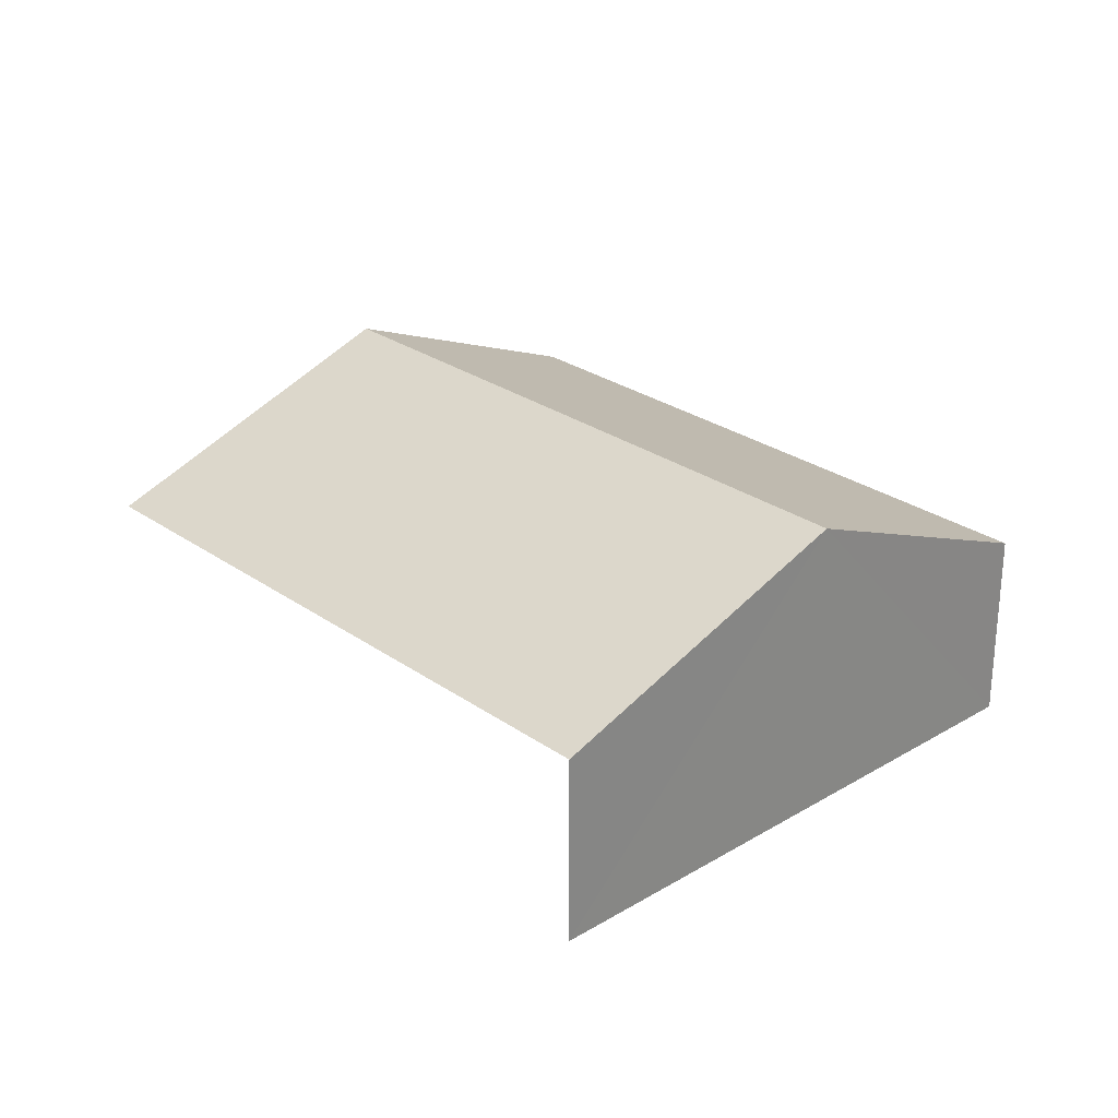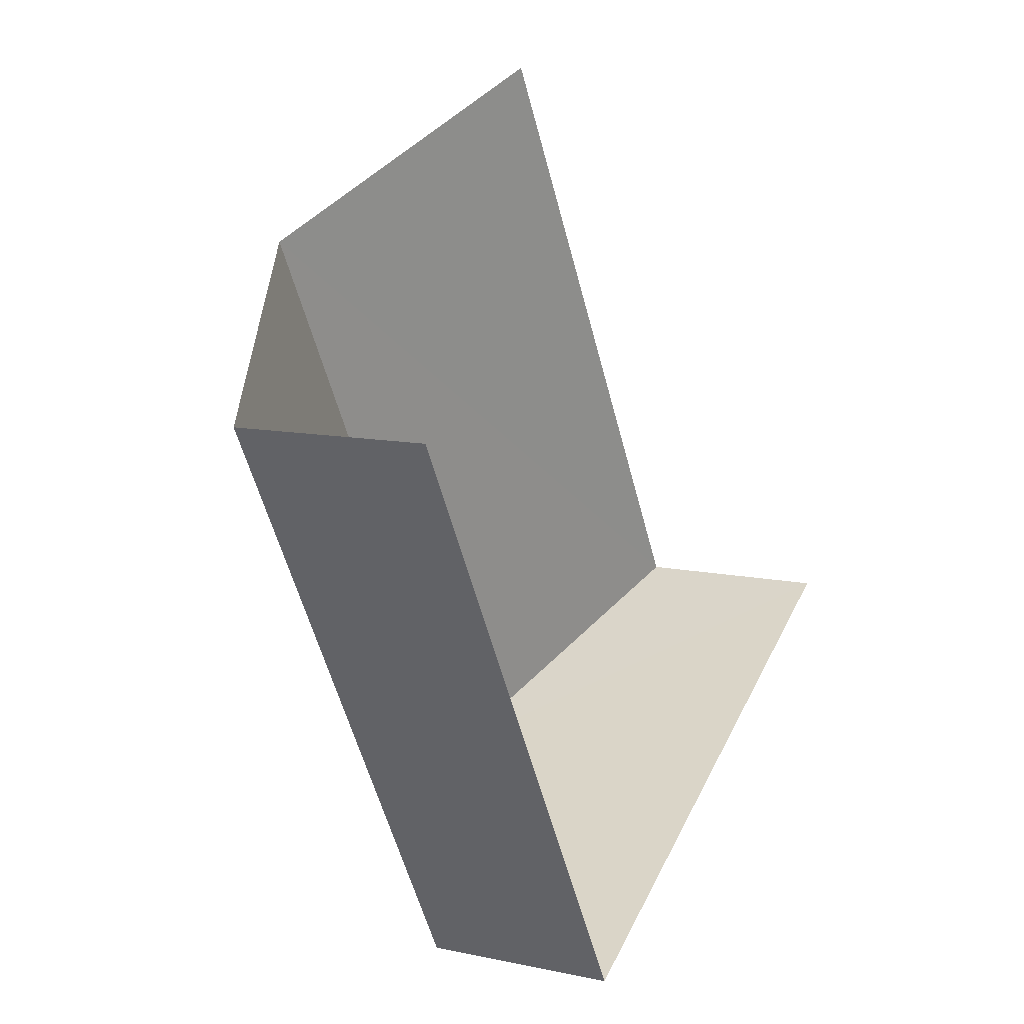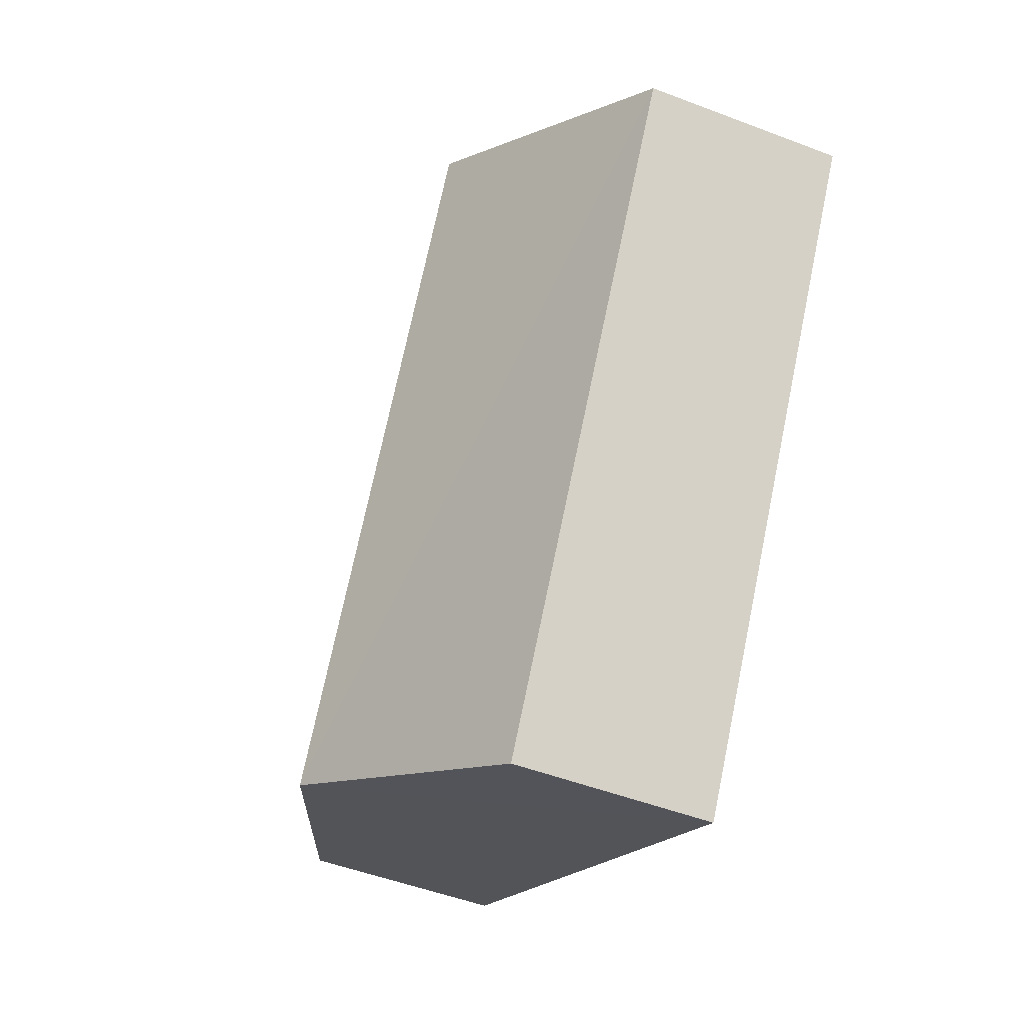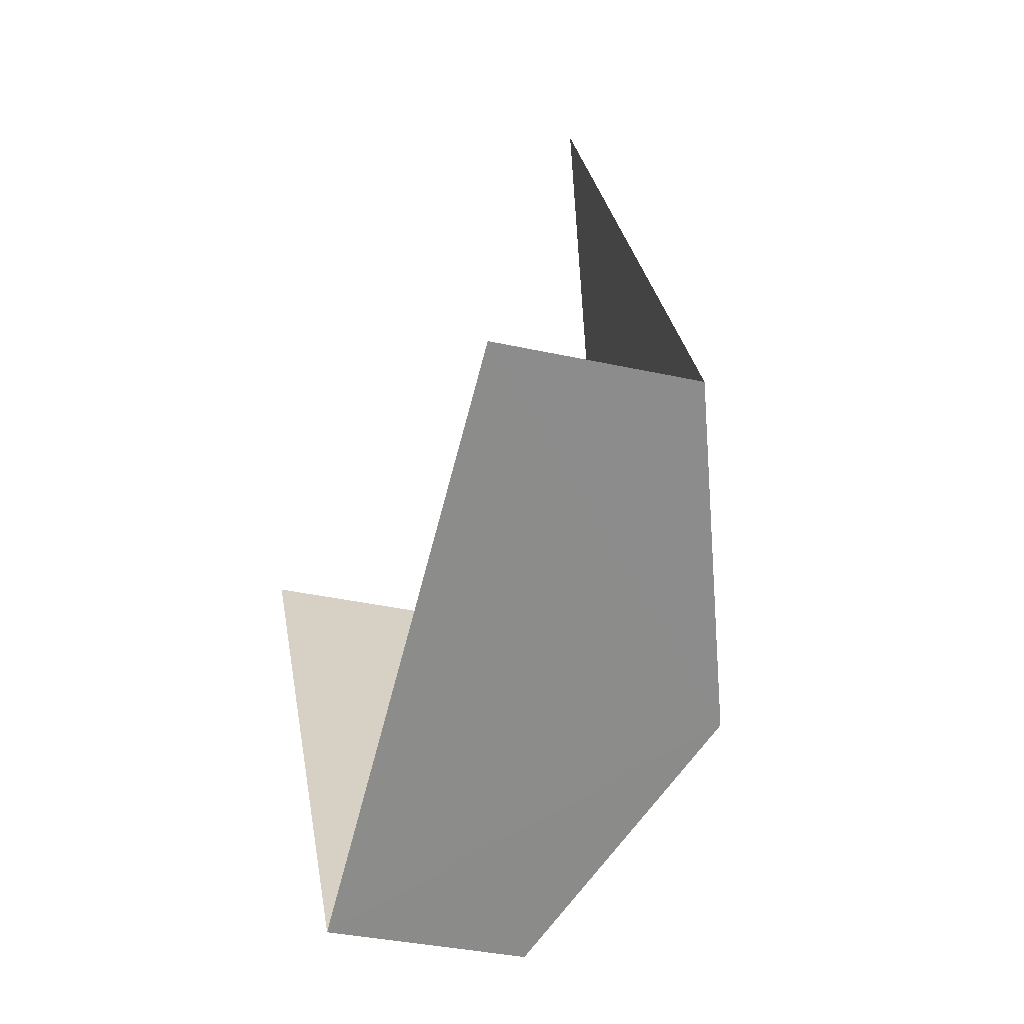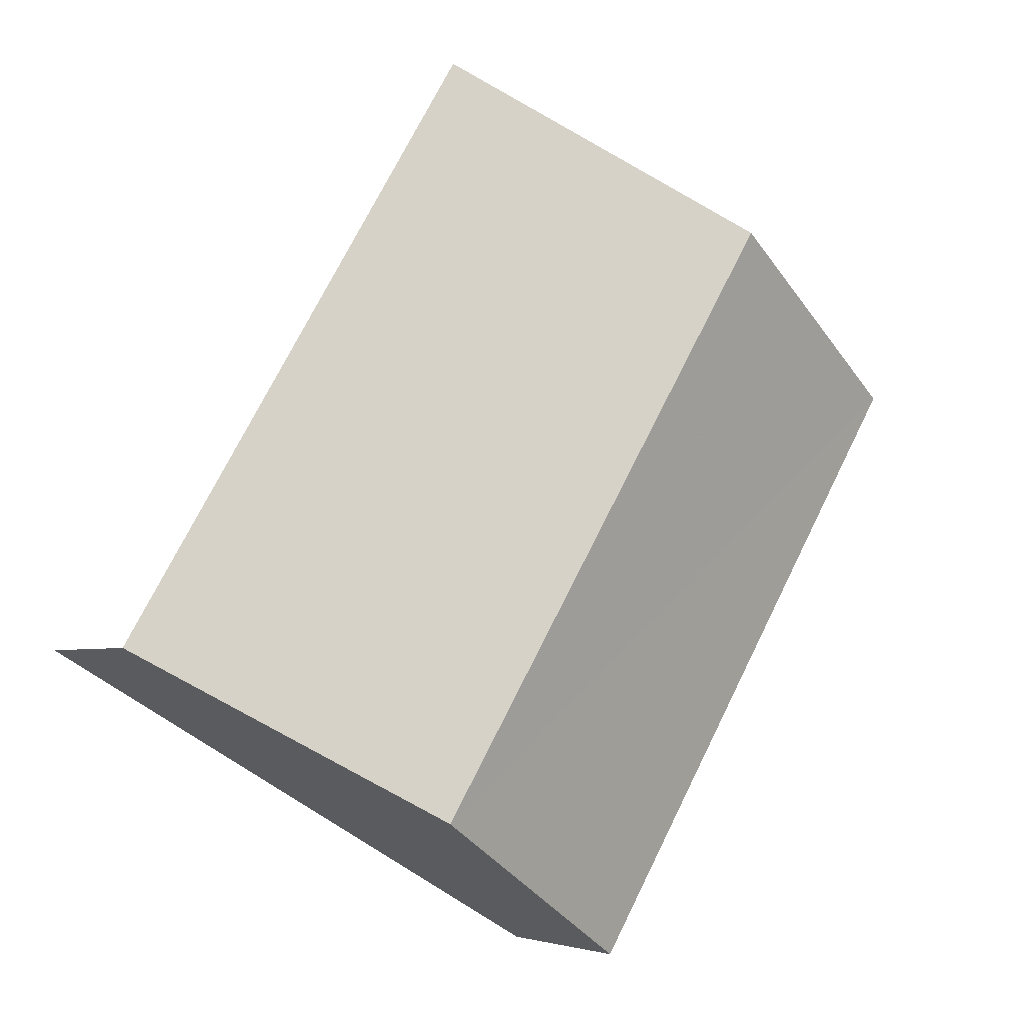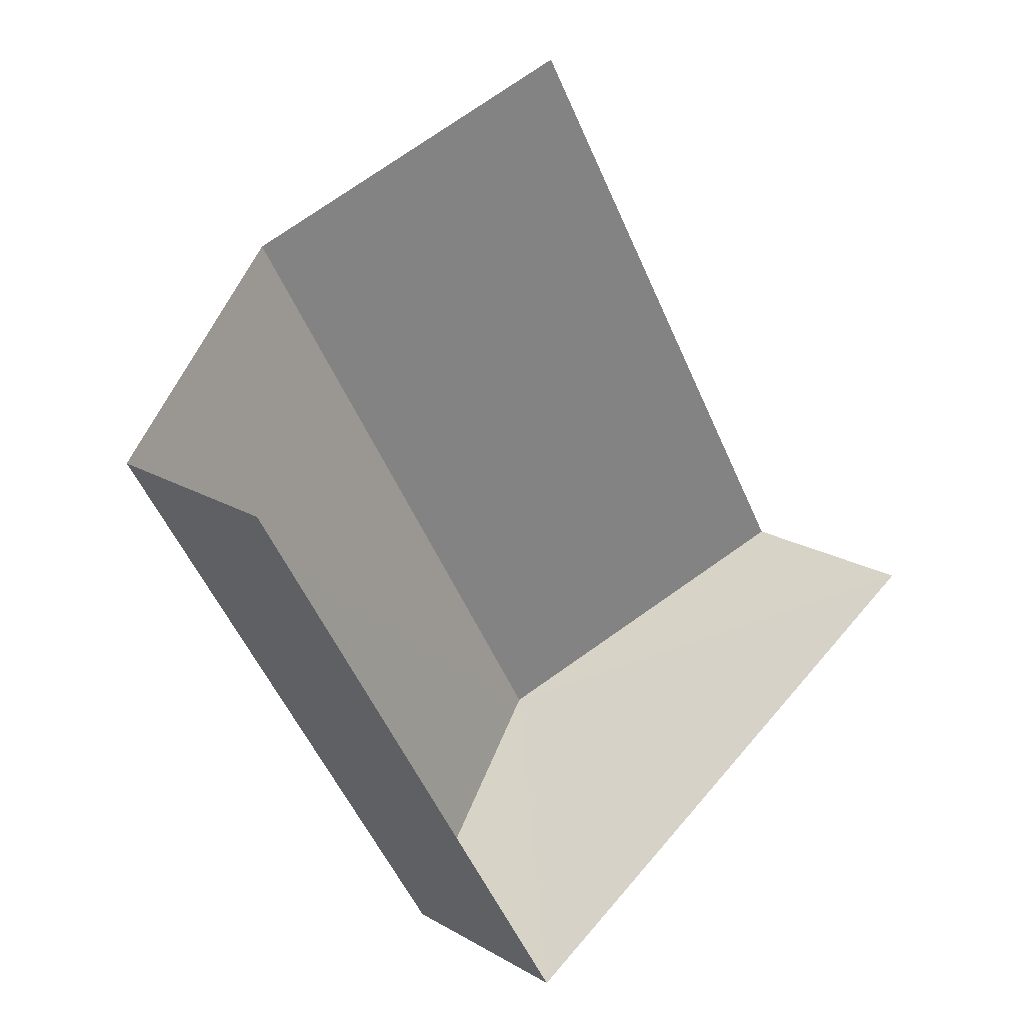
<metadata>
{"format":"obj","ext":"obj","renderer":"f3d","projection":"perspective","resolution":1024,"background":"white","views":[{"elev":27.4,"azim":-73.2,"up":"+Z"},{"elev":10.3,"azim":118.5,"up":"+Y"},{"elev":-48.8,"azim":66.7,"up":"+Y"},{"elev":-34.2,"azim":-106.9,"up":"+Y"},{"elev":-4.1,"azim":-29.3,"up":"+Y"},{"elev":19.6,"azim":137.5,"up":"+Y"}]}
</metadata>
<code>
v -2.192e+05 -1.251e+05 13.65
v -2.192e+05 -1.251e+05 13.65
v -2.192e+05 -1.251e+05 13.65
v -2.192e+05 -1.251e+05 13.65
v -2.192e+05 -1.251e+05 16.05
v -2.192e+05 -1.251e+05 15.16
v -2.192e+05 -1.251e+05 16.05
v -2.192e+05 -1.251e+05 15.16
v -2.192e+05 -1.251e+05 15.16
v -2.192e+05 -1.251e+05 15.16
f 1 2 3
f 1 4 2
f 10 3 2
f 9 10 2
f 6 1 7
f 1 3 7
f 3 10 7
f 5 6 7
f 5 8 6
f 7 9 5
f 7 10 9
f 6 4 1
f 6 8 4
f 9 2 5
f 2 4 5
f 4 8 5

</code>
